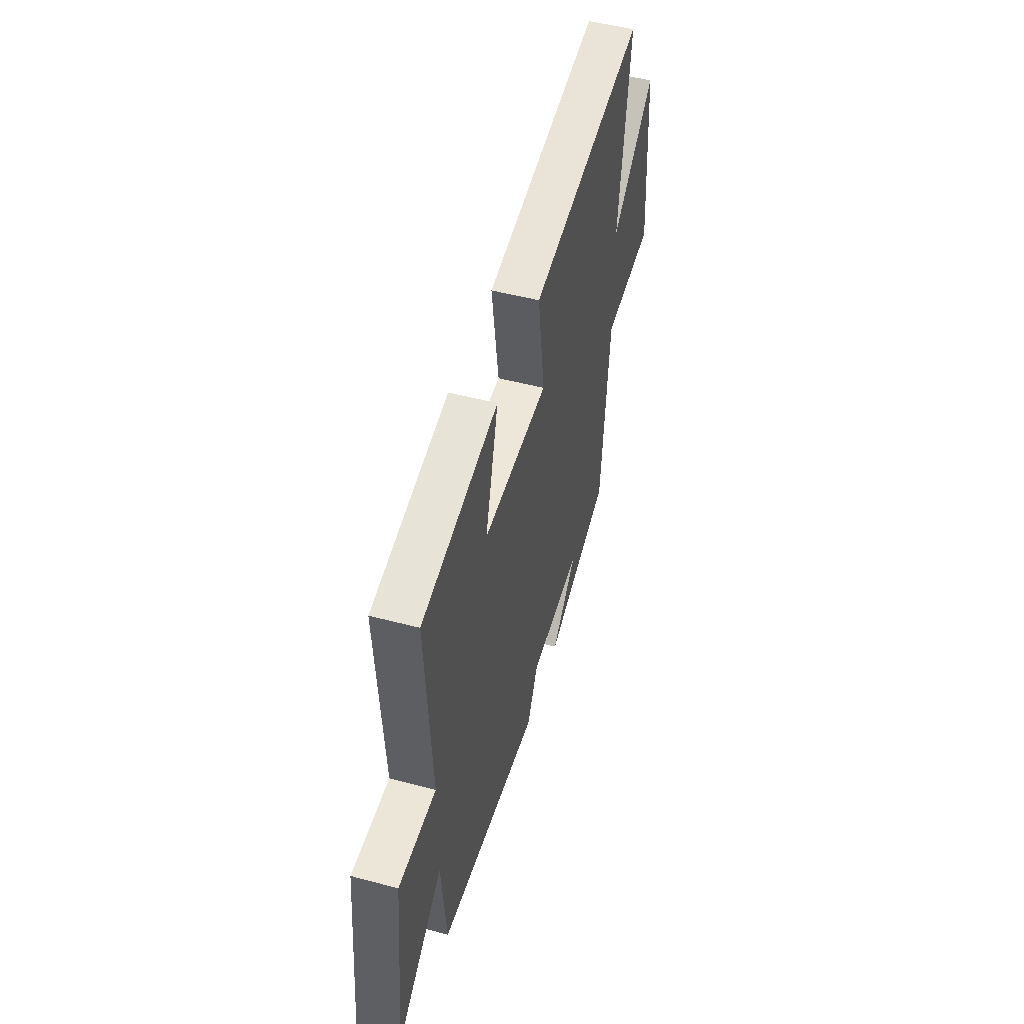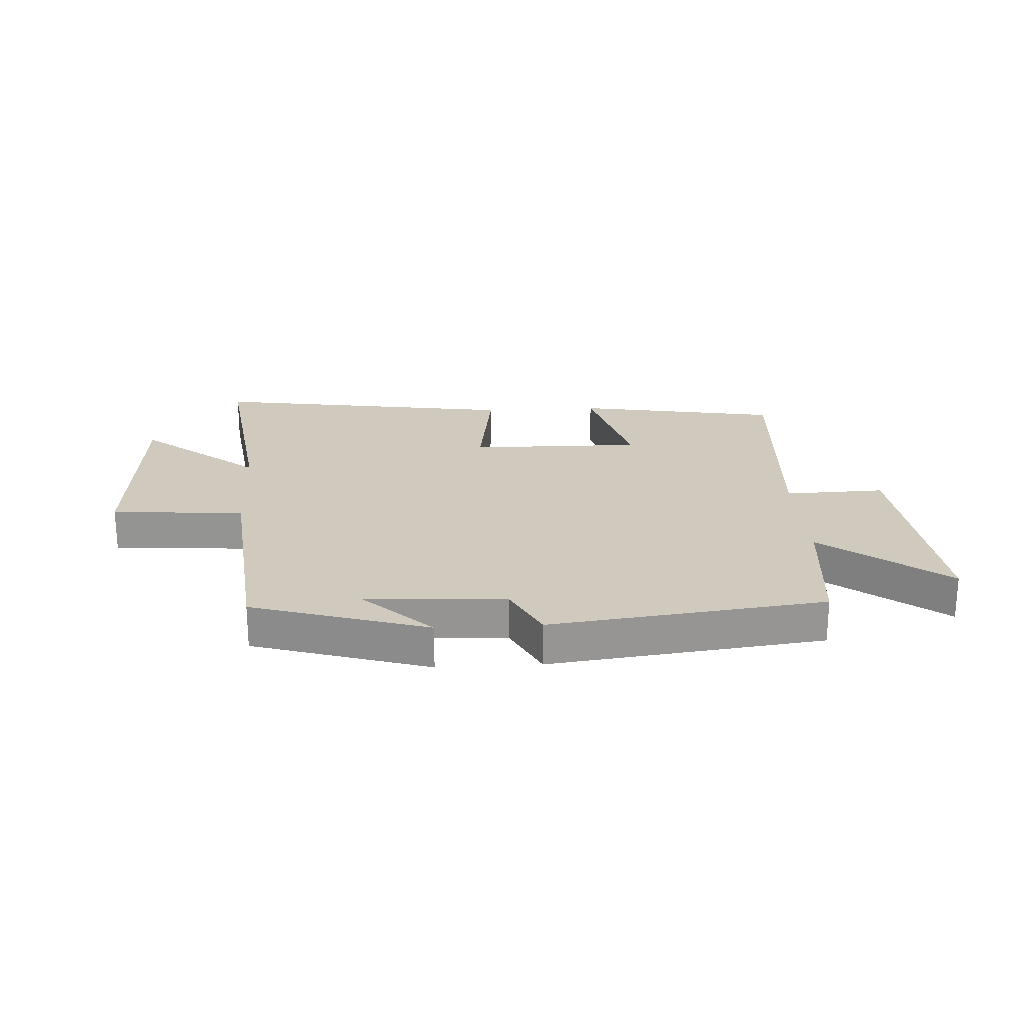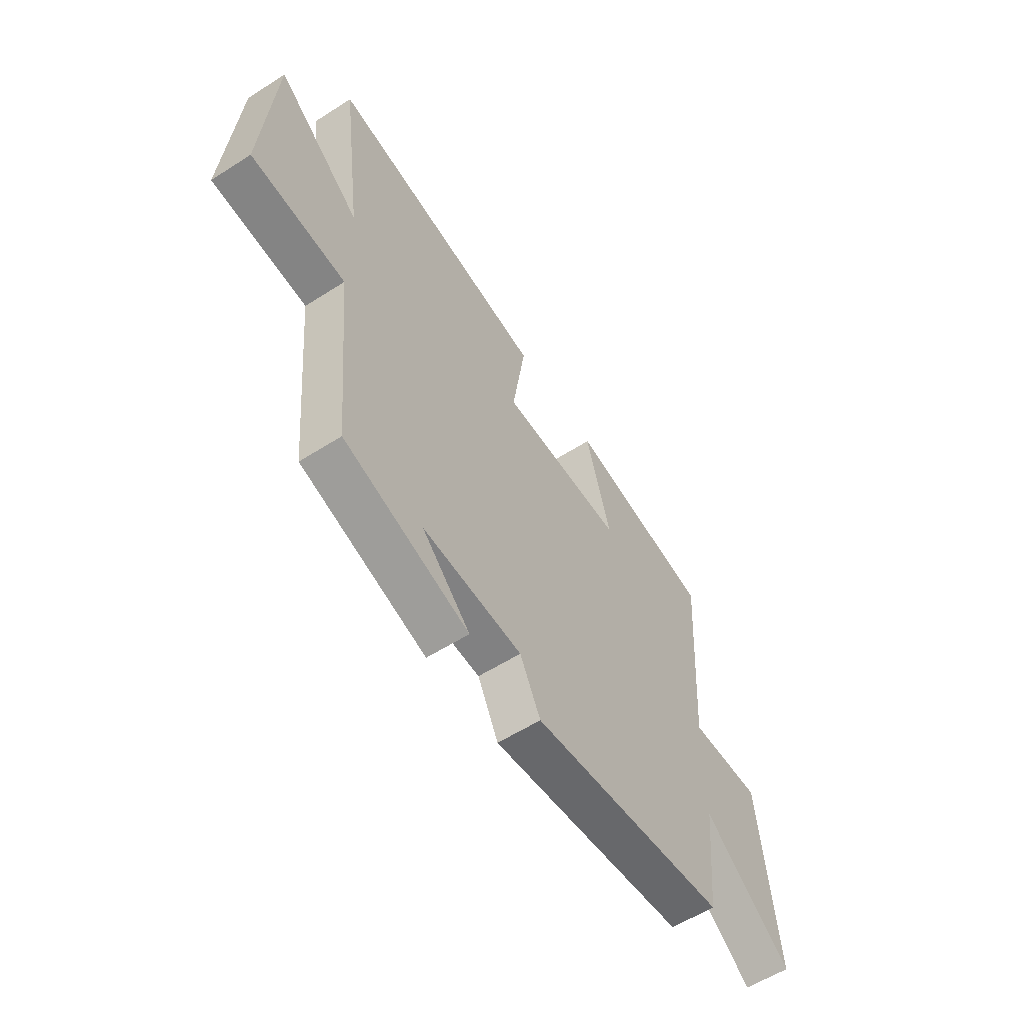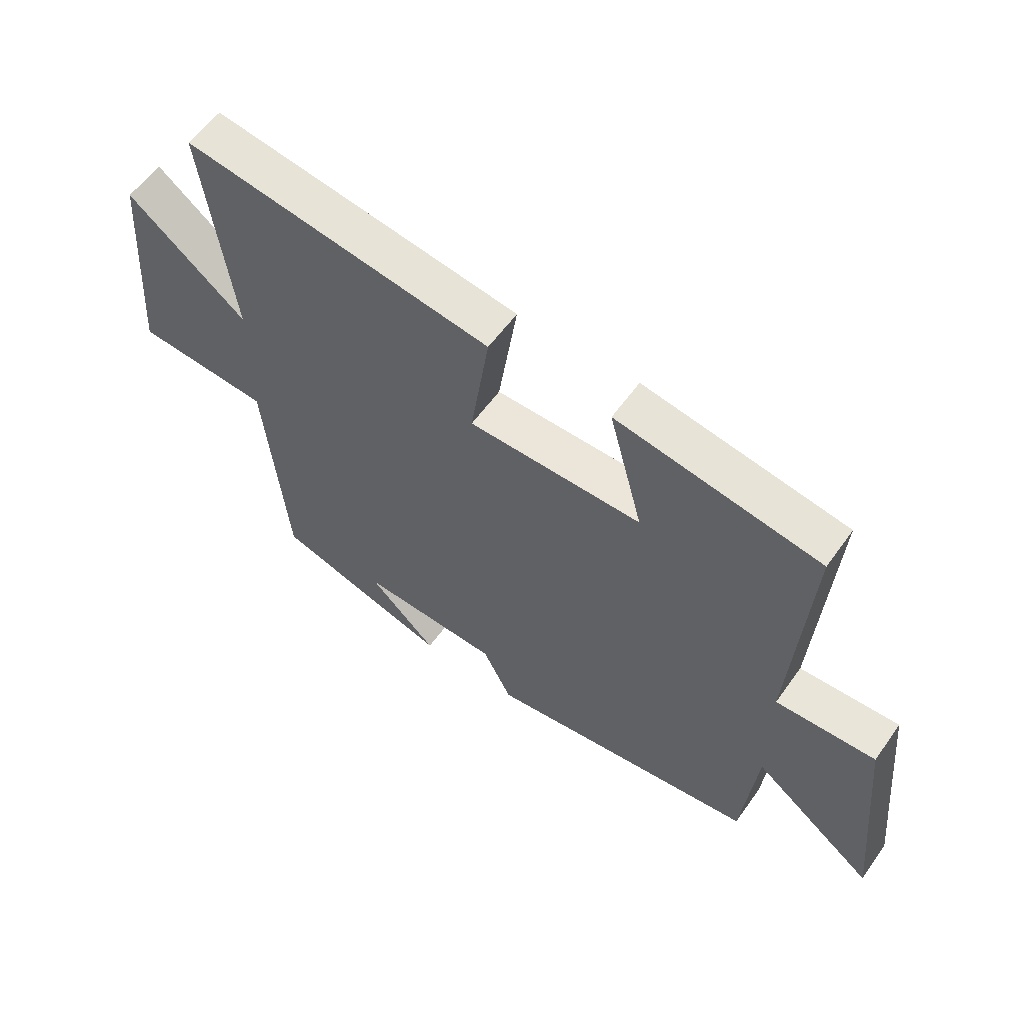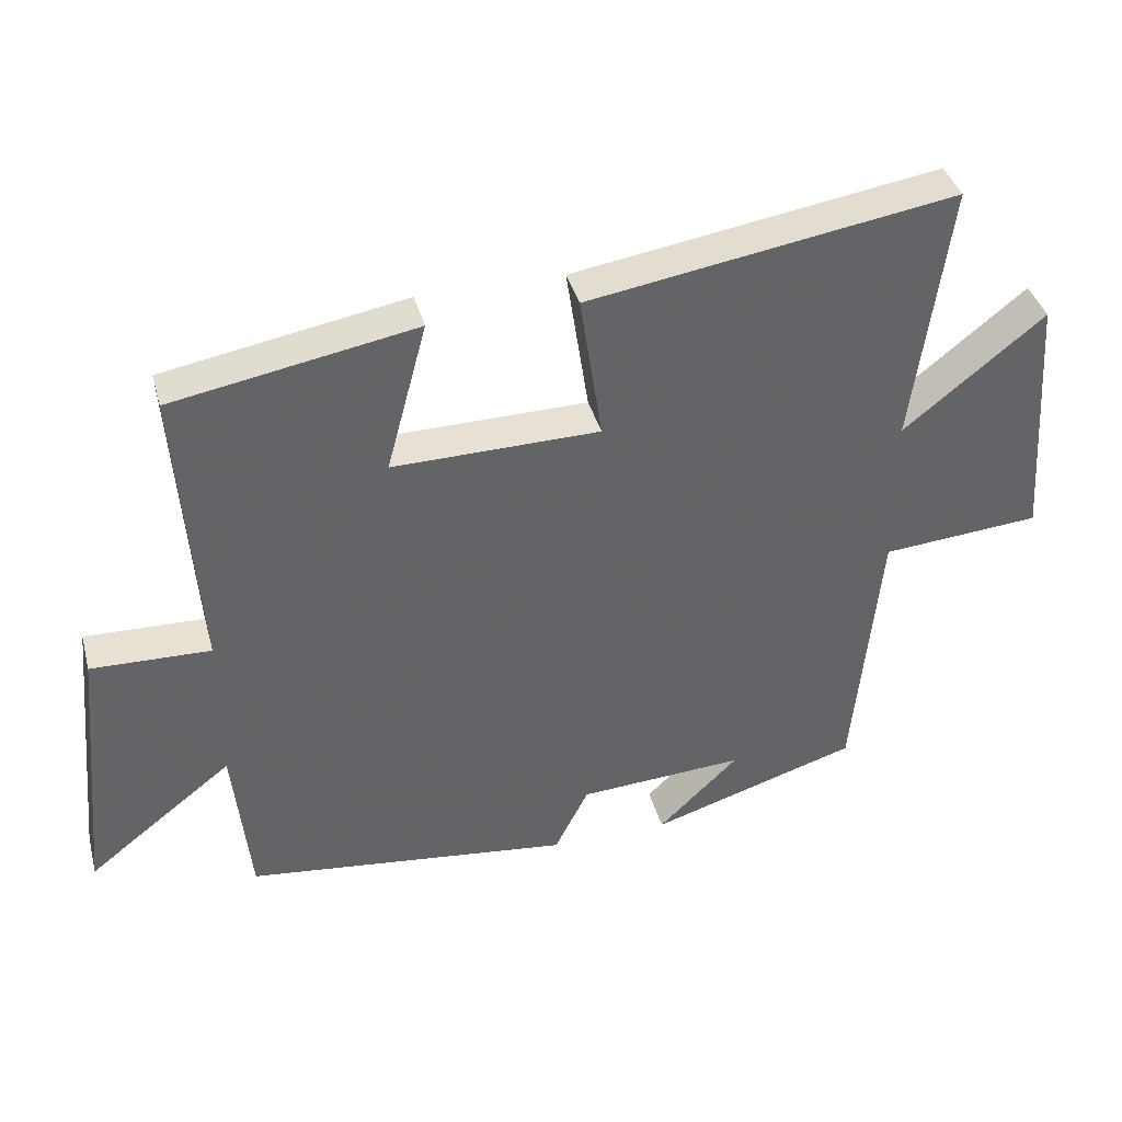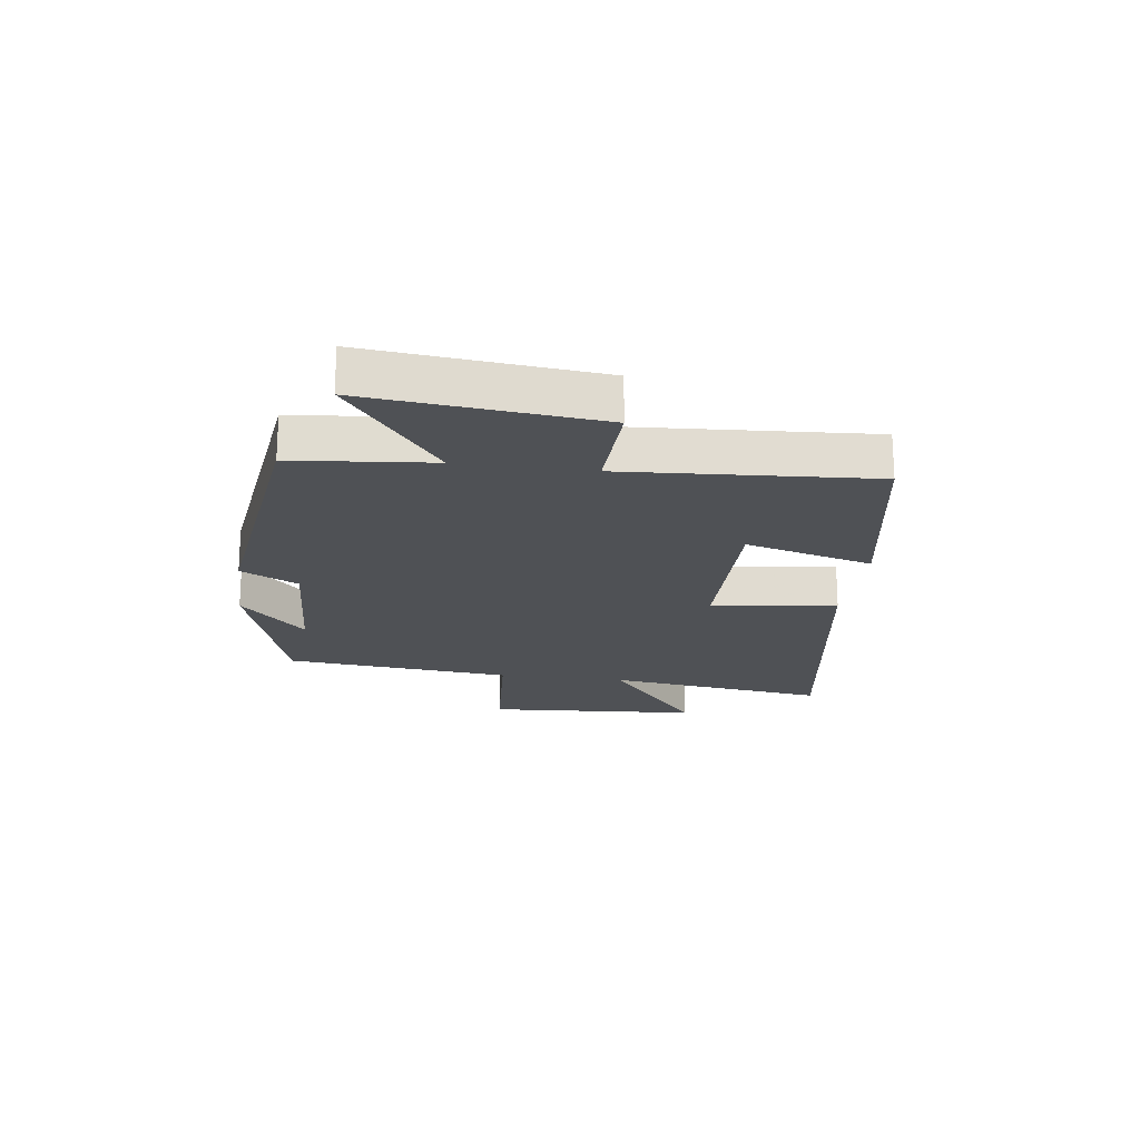
<metadata>
{"format":"obj","ext":"obj","renderer":"f3d","projection":"perspective","resolution":1024,"background":"white","views":[{"elev":50.0,"azim":-73.7,"up":"+Z"},{"elev":22.9,"azim":176.6,"up":"+Y"},{"elev":-57.9,"azim":123.5,"up":"+Z"},{"elev":57.6,"azim":-144.9,"up":"+Z"},{"elev":39.3,"azim":-14.9,"up":"+Z"},{"elev":-20.0,"azim":-97.9,"up":"+Y"}]}
</metadata>
<code>
v -0.476 0.07 -0.443
v -0.5 0.07 -0.206
v -0.709 0.07 -0.369
v -0.671 0.07 0.021
v -0.5 0.07 0.016
v -0.529 0.07 0.438
v -0.181 0.07 0.5
v -0.239 0.07 0.283
v 0.057 0.07 0.287
v 0.025 0.07 0.5
v 0.55 0.07 0.583
v 0.5 0.07 0.205
v 0.701 0.07 0.367
v 0.727 0.07 0.001
v 0.5 0.07 -0.017
v 0.463 0.07 -0.407
v 0.164 0.07 -0.5
v 0.279 0.07 -0.388
v 0.041 0.07 -0.402
v -0.008 0.07 -0.5
v -0.476 0 -0.443
v -0.5 0 -0.206
v -0.709 0 -0.369
v -0.671 0 0.021
v -0.5 0 0.016
v -0.529 0 0.438
v -0.181 0 0.5
v -0.239 0 0.283
v 0.057 0 0.287
v 0.025 0 0.5
v 0.55 0 0.583
v 0.5 0 0.205
v 0.701 0 0.367
v 0.727 0 0.001
v 0.5 0 -0.017
v 0.463 0 -0.407
v 0.164 0 -0.5
v 0.279 0 -0.388
v 0.041 0 -0.402
v -0.008 0 -0.5
f 19 20 1 2
f 18 19 2
f 16 17 18
f 15 16 18 2
f 12 13 14 15
f 12 15 2
f 9 10 11 12
f 8 9 12 2
f 5 6 7 8
f 5 8 2 3
f 3 4 5
f 22 21 40 39
f 22 39 38
f 38 37 36
f 22 38 36 35
f 35 34 33 32
f 22 35 32
f 32 31 30 29
f 22 32 29 28
f 28 27 26 25
f 23 22 28 25
f 25 24 23
f 1 21 22 2
f 2 22 23 3
f 3 23 24 4
f 4 24 25 5
f 5 25 26 6
f 6 26 27 7
f 7 27 28 8
f 8 28 29 9
f 9 29 30 10
f 10 30 31 11
f 11 31 32 12
f 12 32 33 13
f 13 33 34 14
f 14 34 35 15
f 15 35 36 16
f 16 36 37 17
f 17 37 38 18
f 18 38 39 19
f 19 39 40 20
f 20 40 21 1

</code>
